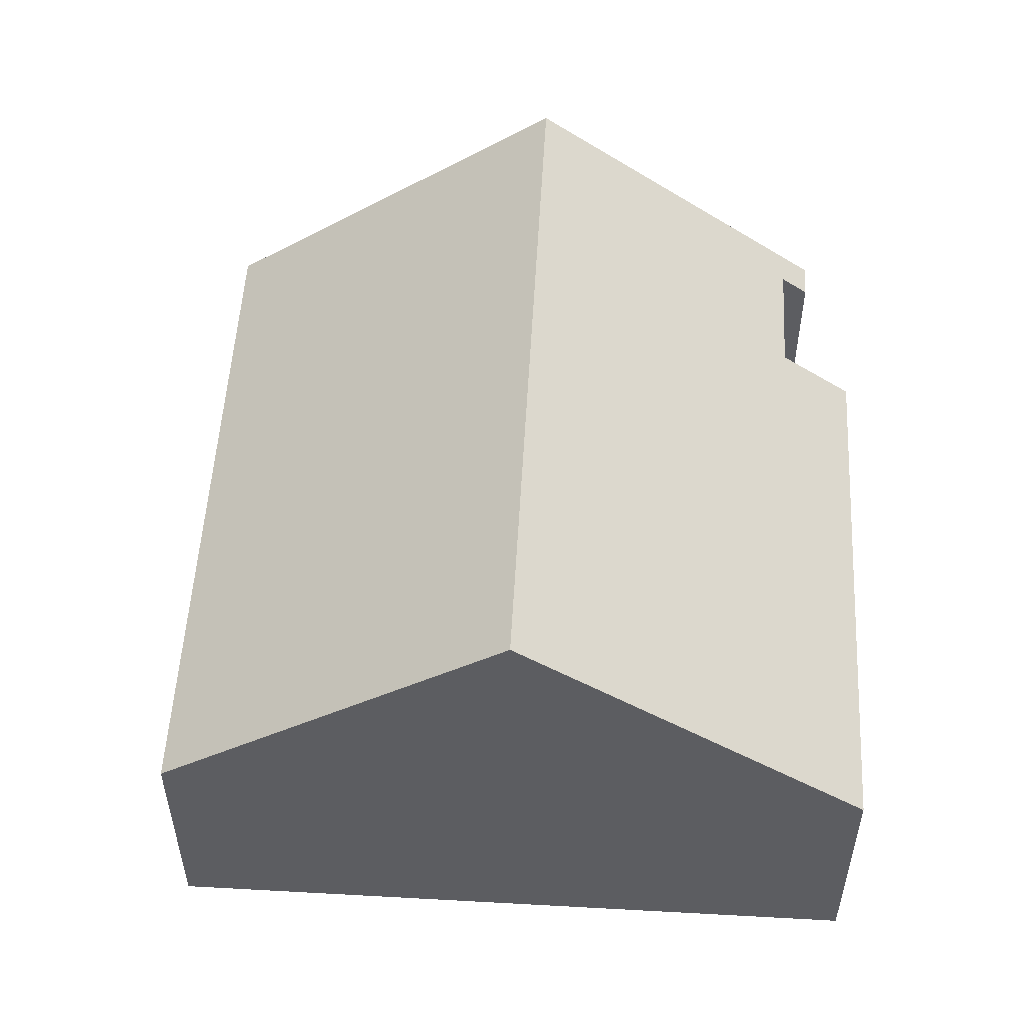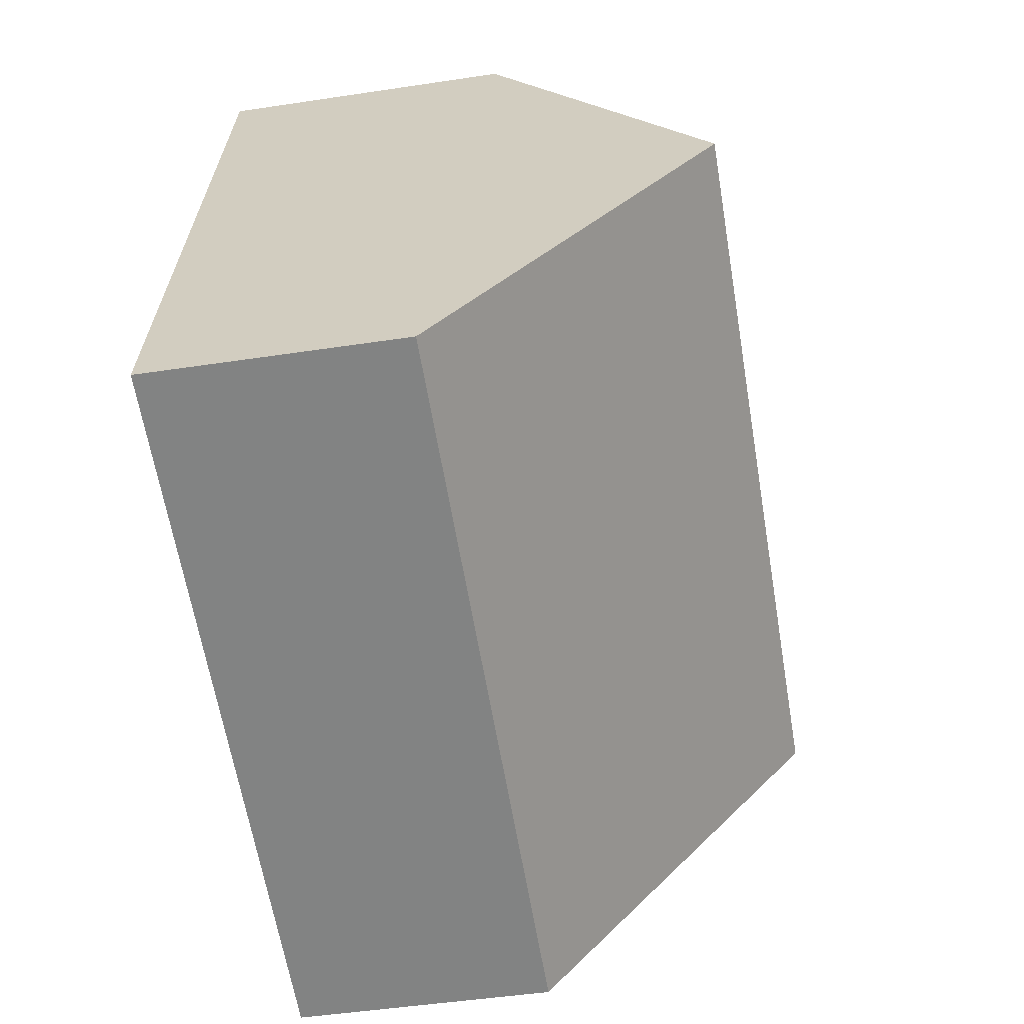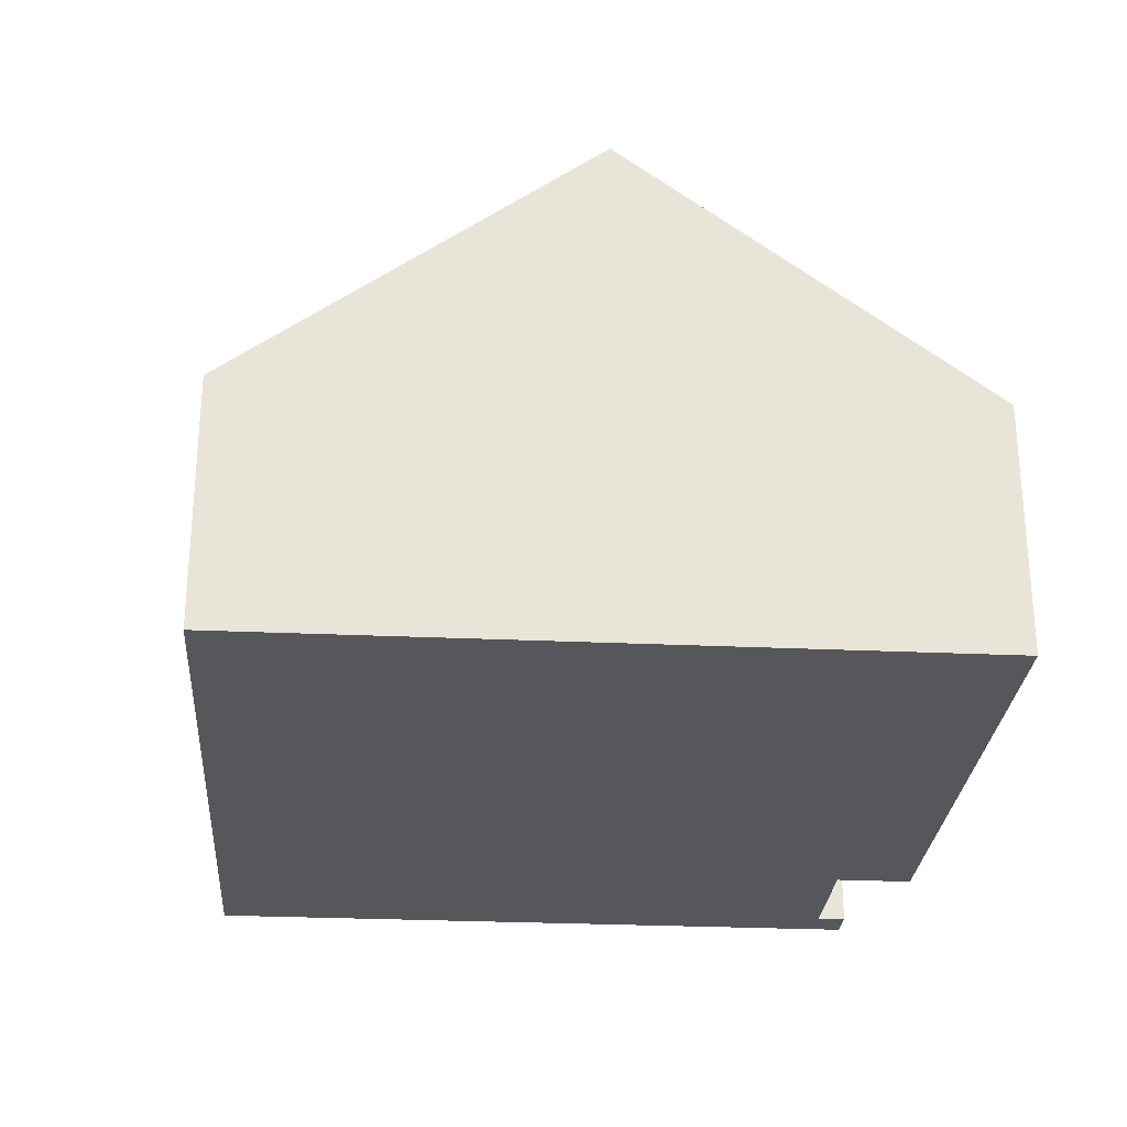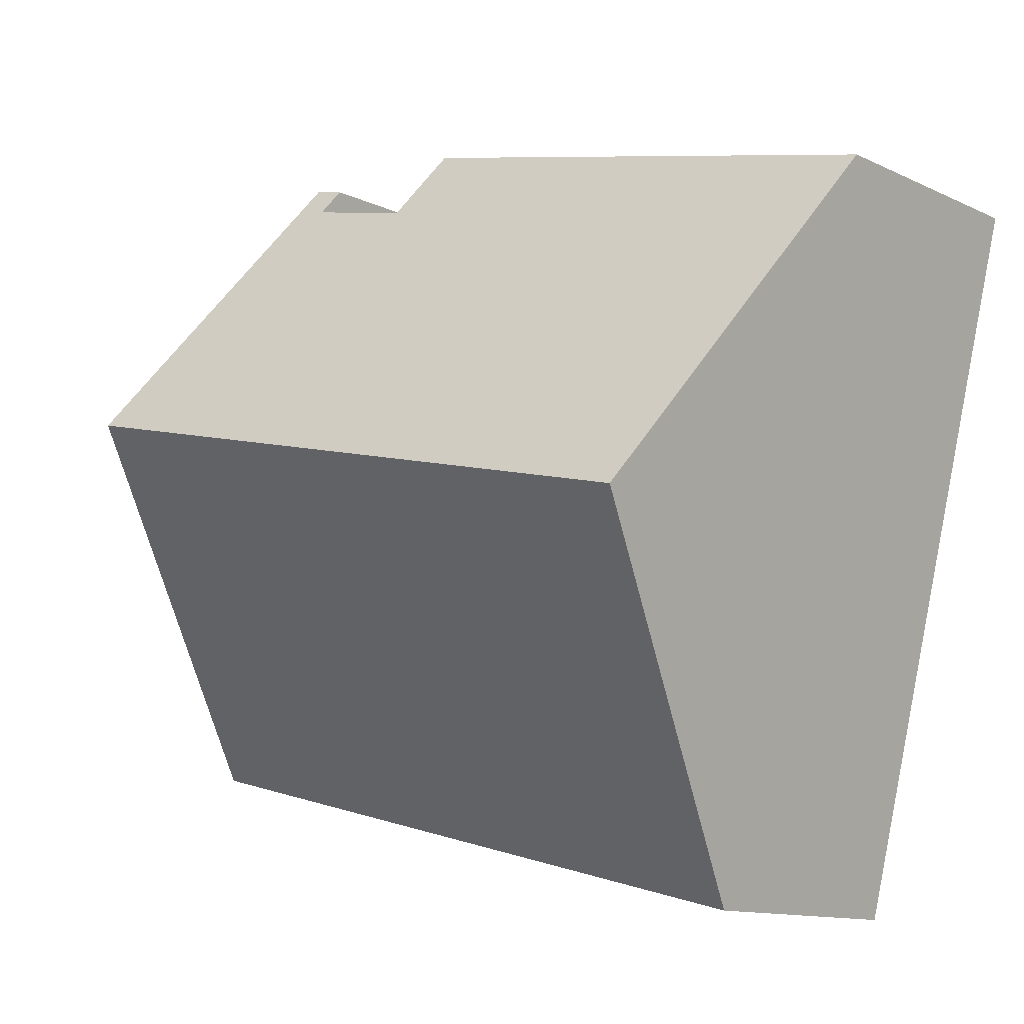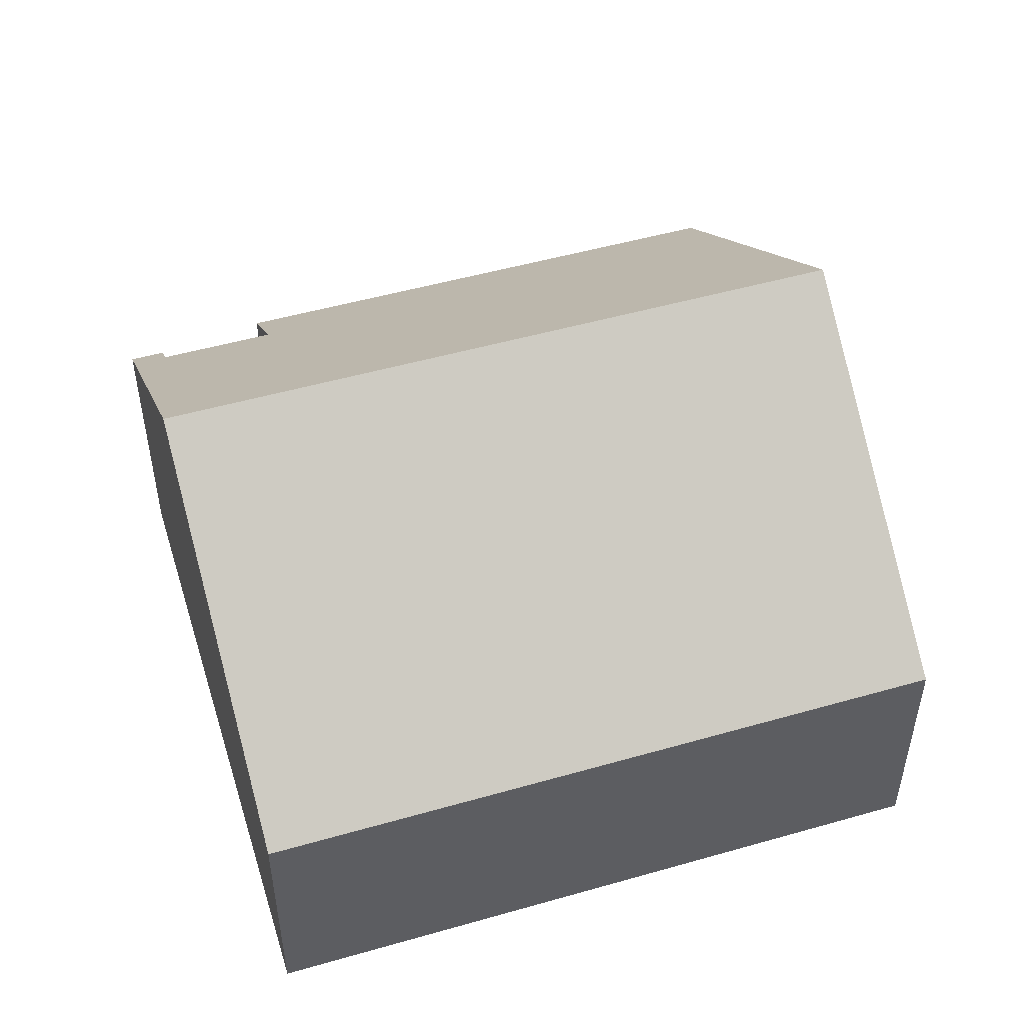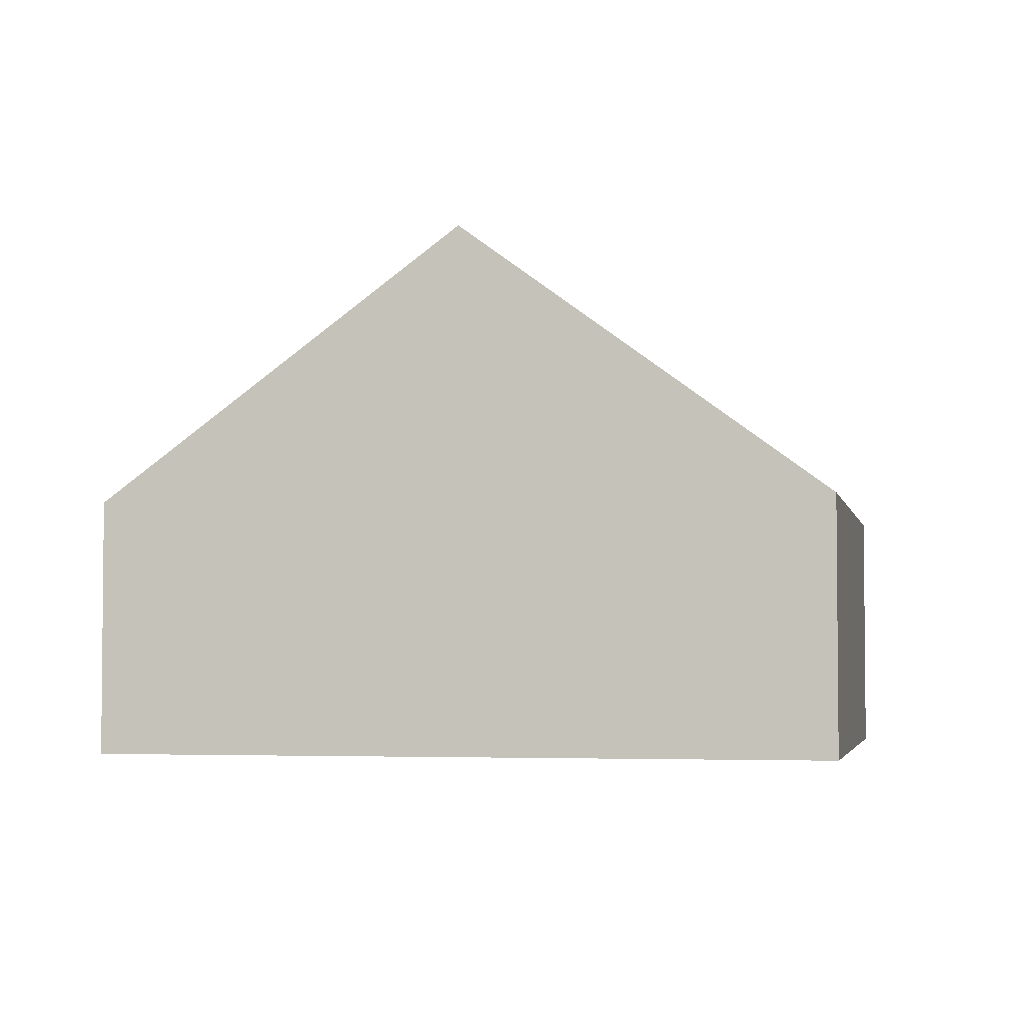
<metadata>
{"format":"obj","ext":"obj","renderer":"f3d","projection":"perspective","resolution":1024,"background":"white","views":[{"elev":53.2,"azim":-100.5,"up":"+Y"},{"elev":-47.7,"azim":99.7,"up":"+Z"},{"elev":-27.4,"azim":-107.9,"up":"+Y"},{"elev":-12.2,"azim":-137.8,"up":"+Z"},{"elev":50.5,"azim":148.9,"up":"+Y"},{"elev":-3.6,"azim":-92.3,"up":"+Y"}]}
</metadata>
<code>
v  2.876 4.124 -11.63
v  12.93 8.517 -3.011
v  14.37 4.124 -8.828
v  1.438 8.517 -5.817
v  0 4.124 2.525e-16
v  9.268 5.056 0.954
v  8.967 4.124 2.189
v  11.22 5.057 1.431
v  11.69 4.713 2.027
v  11.11 4.713 1.887
v  9.268 -5.842e-17 0.954
v  8.967 -1.34e-16 2.189
v  11.69 -1.241e-16 2.027
v  12.93 1.844e-16 -3.011
v  14.37 5.406e-16 -8.828
v  11.22 -8.762e-17 1.431
v  11.11 -1.155e-16 1.887
v  0 0 0
v  2.876 7.123e-16 -11.63
v  1.438 3.562e-16 -5.817
g defaultobject
f 1 2 3
f 2 1 4
f 5 2 4
f 2 5 6
f 6 5 7
f 2 8 9
f 8 2 6
f 9 8 10
f 7 11 6
f 11 7 12
f 13 2 9
f 2 13 3
f 3 13 14
f 3 14 15
f 6 16 8
f 16 6 11
f 17 9 10
f 9 17 13
f 18 7 5
f 7 18 12
f 16 10 8
f 10 16 17
f 19 4 1
f 4 19 20
f 4 20 5
f 5 20 18
f 15 1 3
f 1 15 19
f 17 16 13
f 14 19 15
f 19 14 13
f 19 13 16
f 19 16 11
f 19 11 12
f 19 12 18
f 19 18 20

</code>
